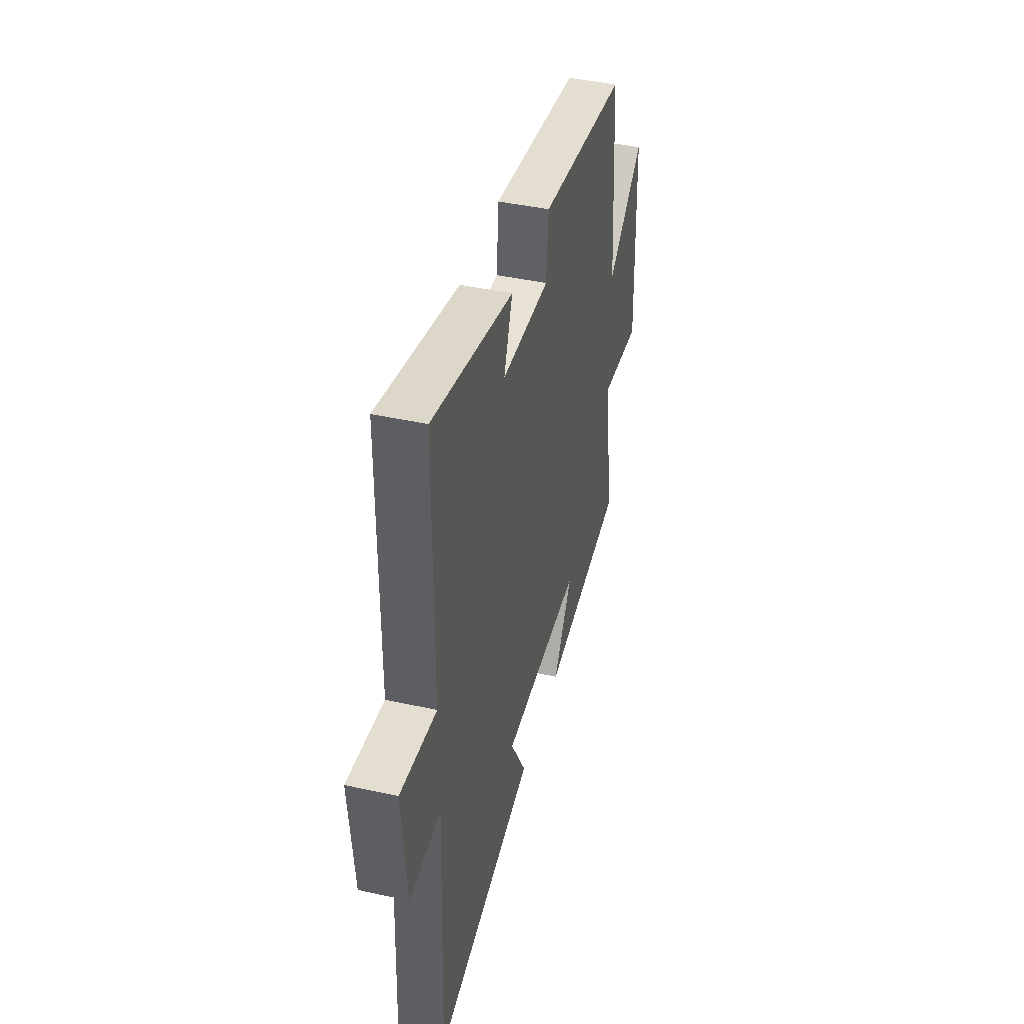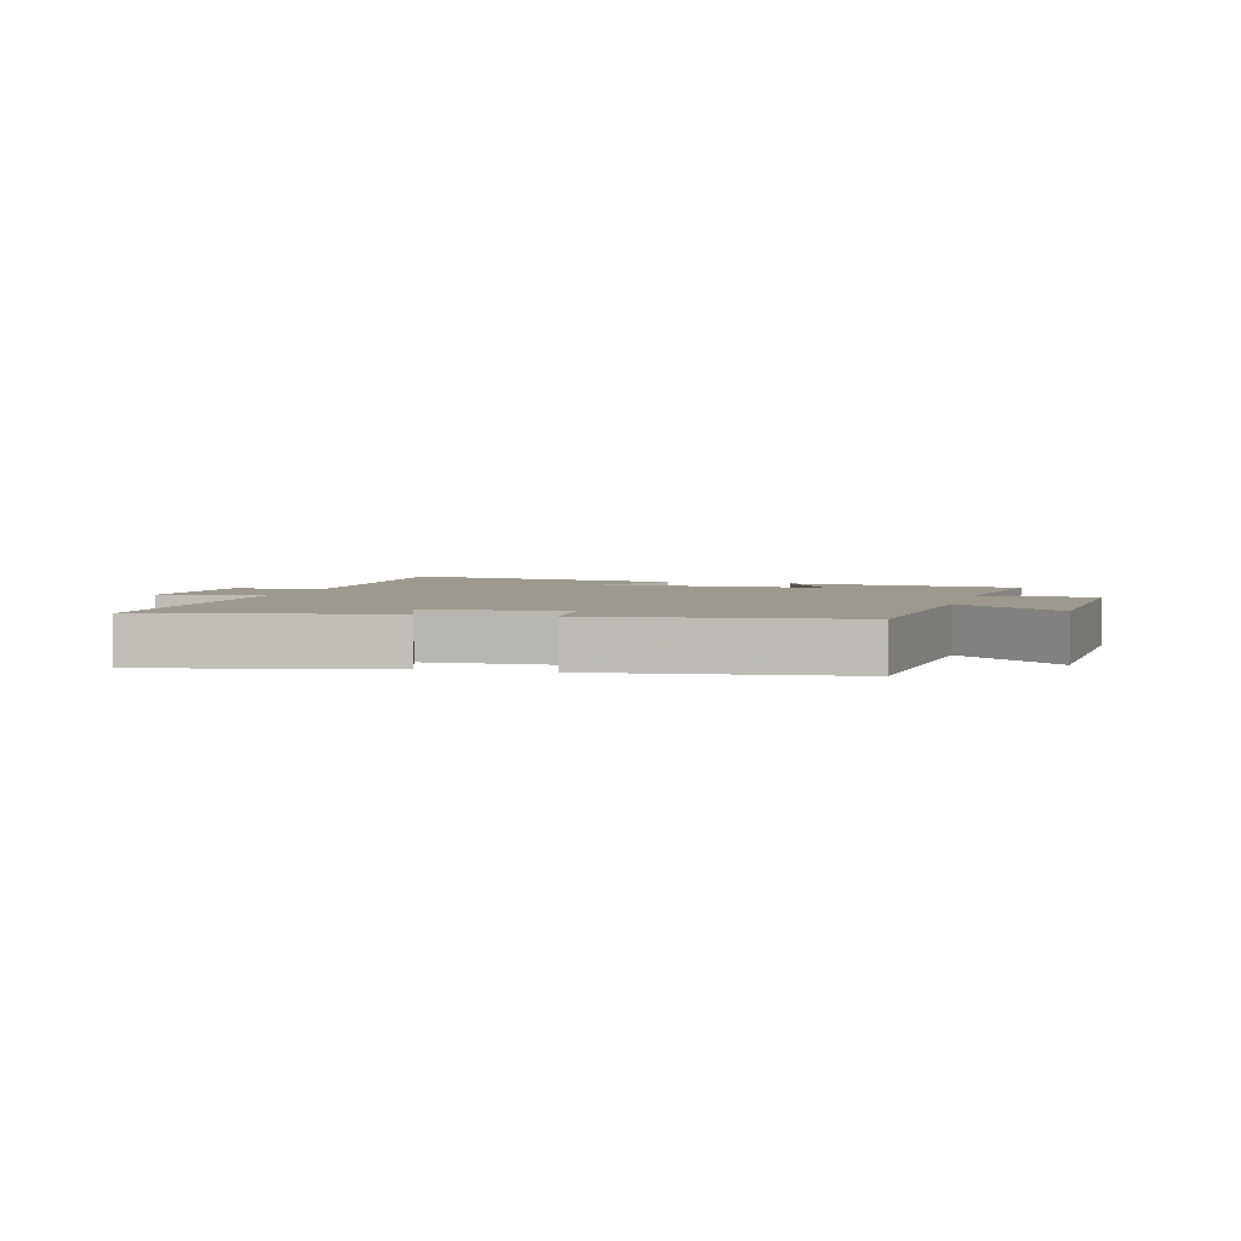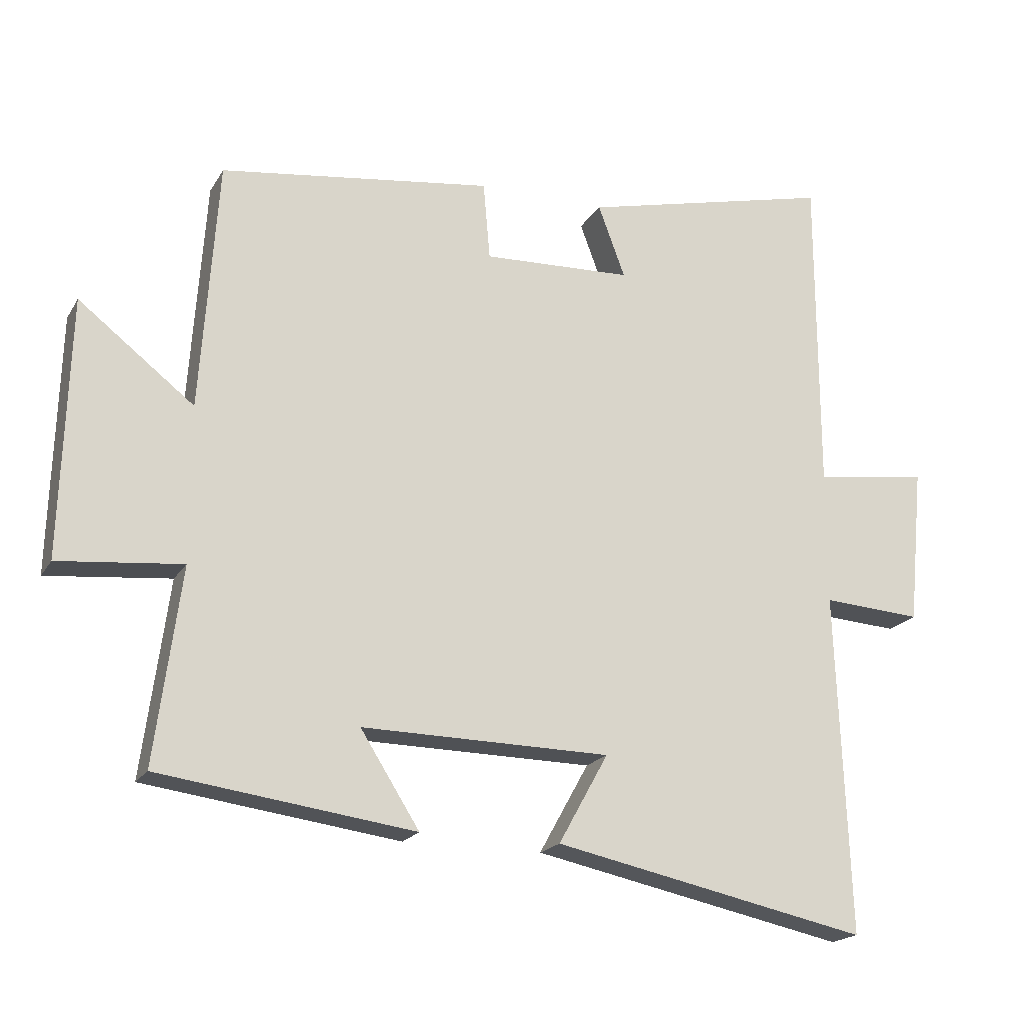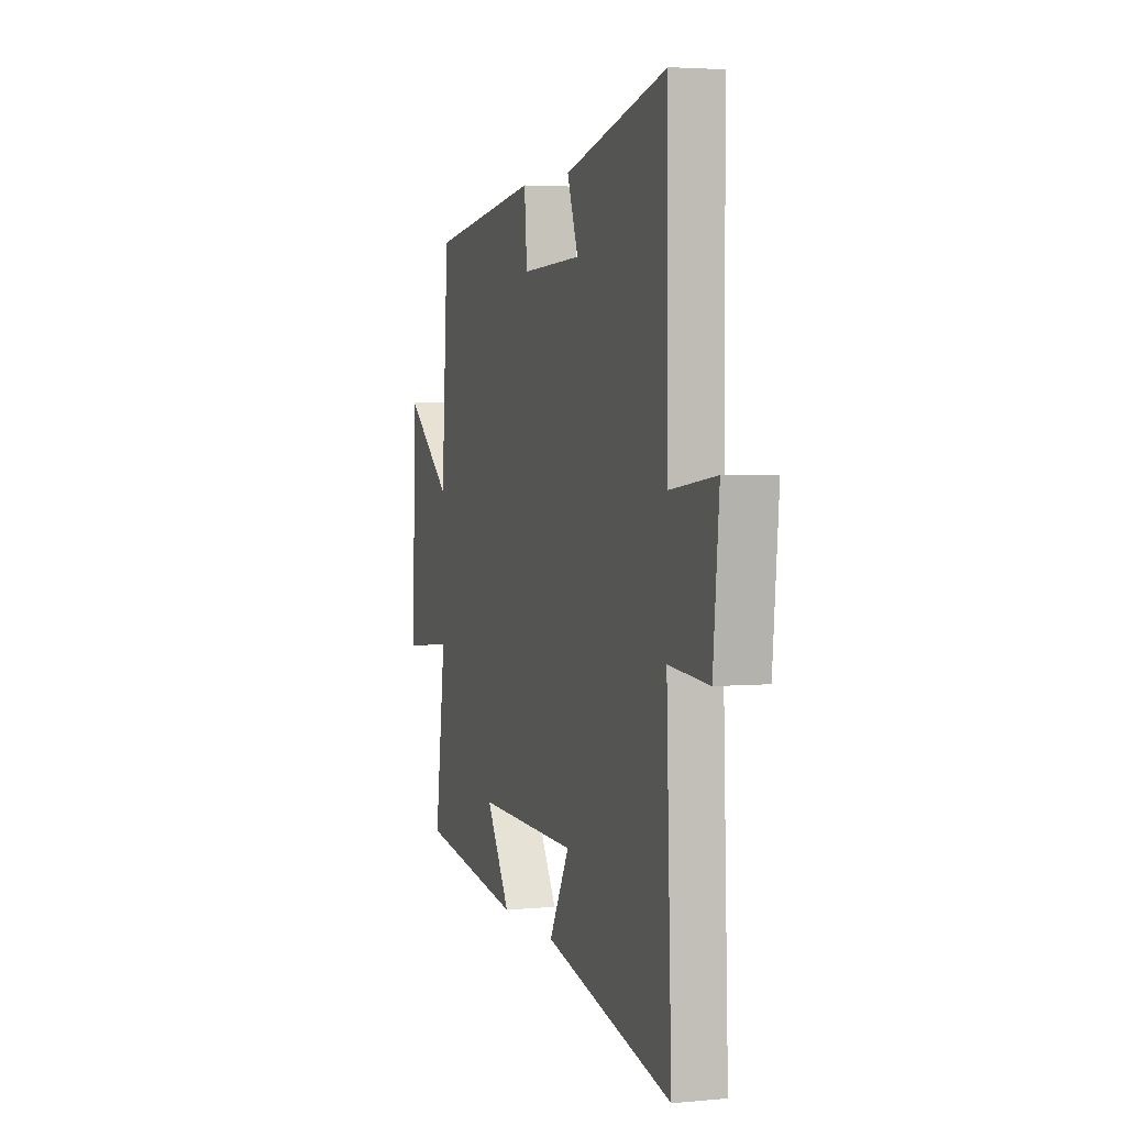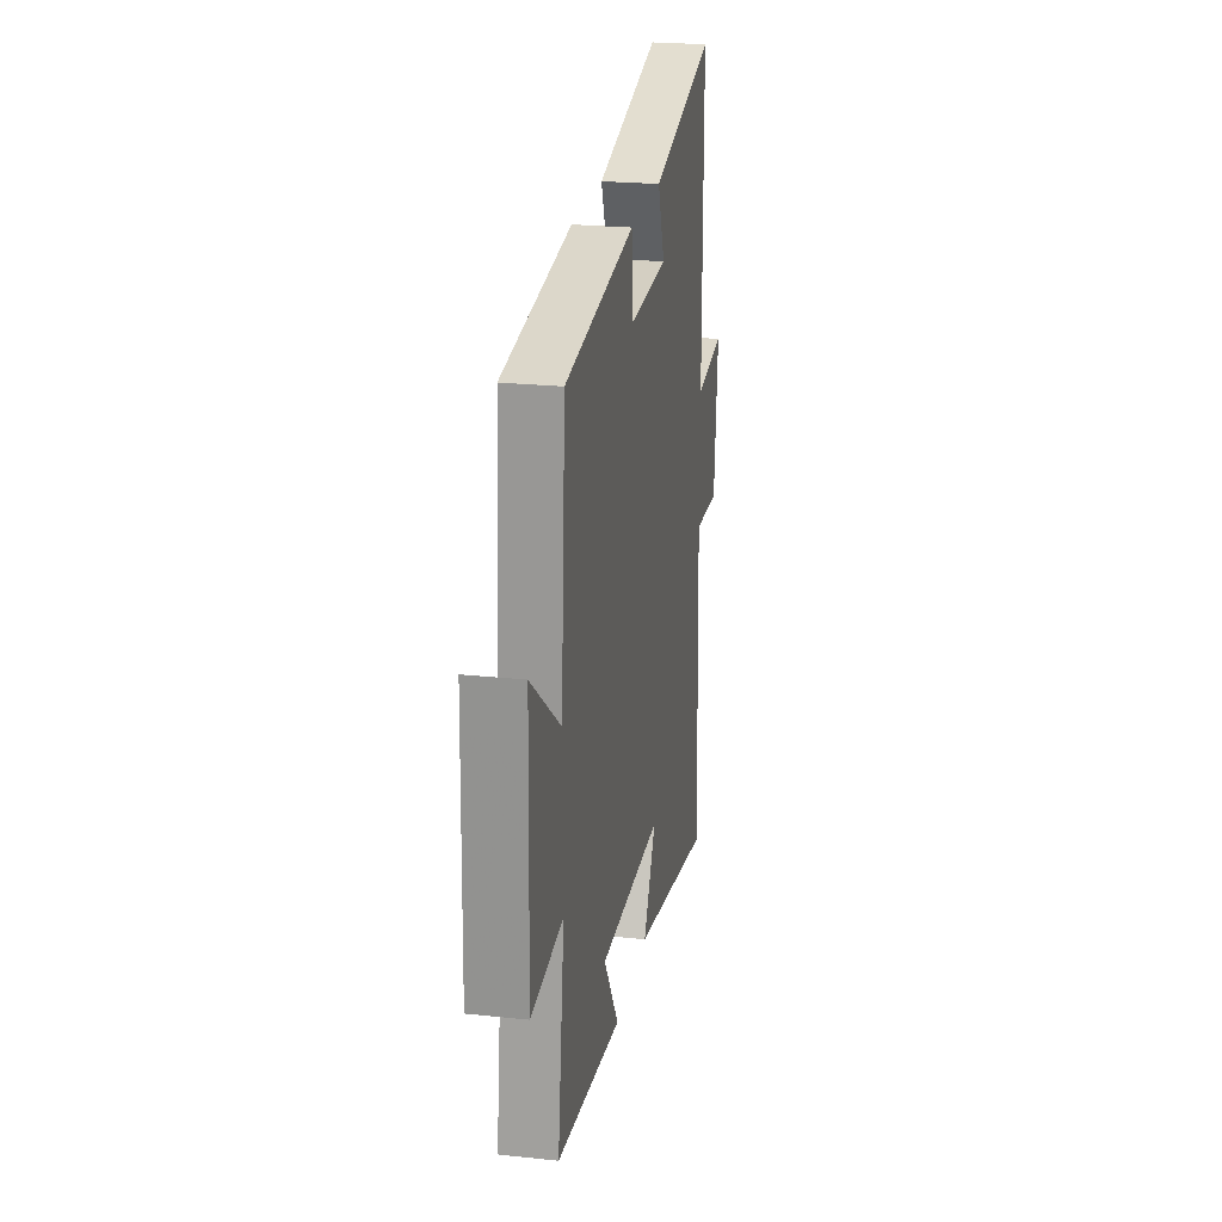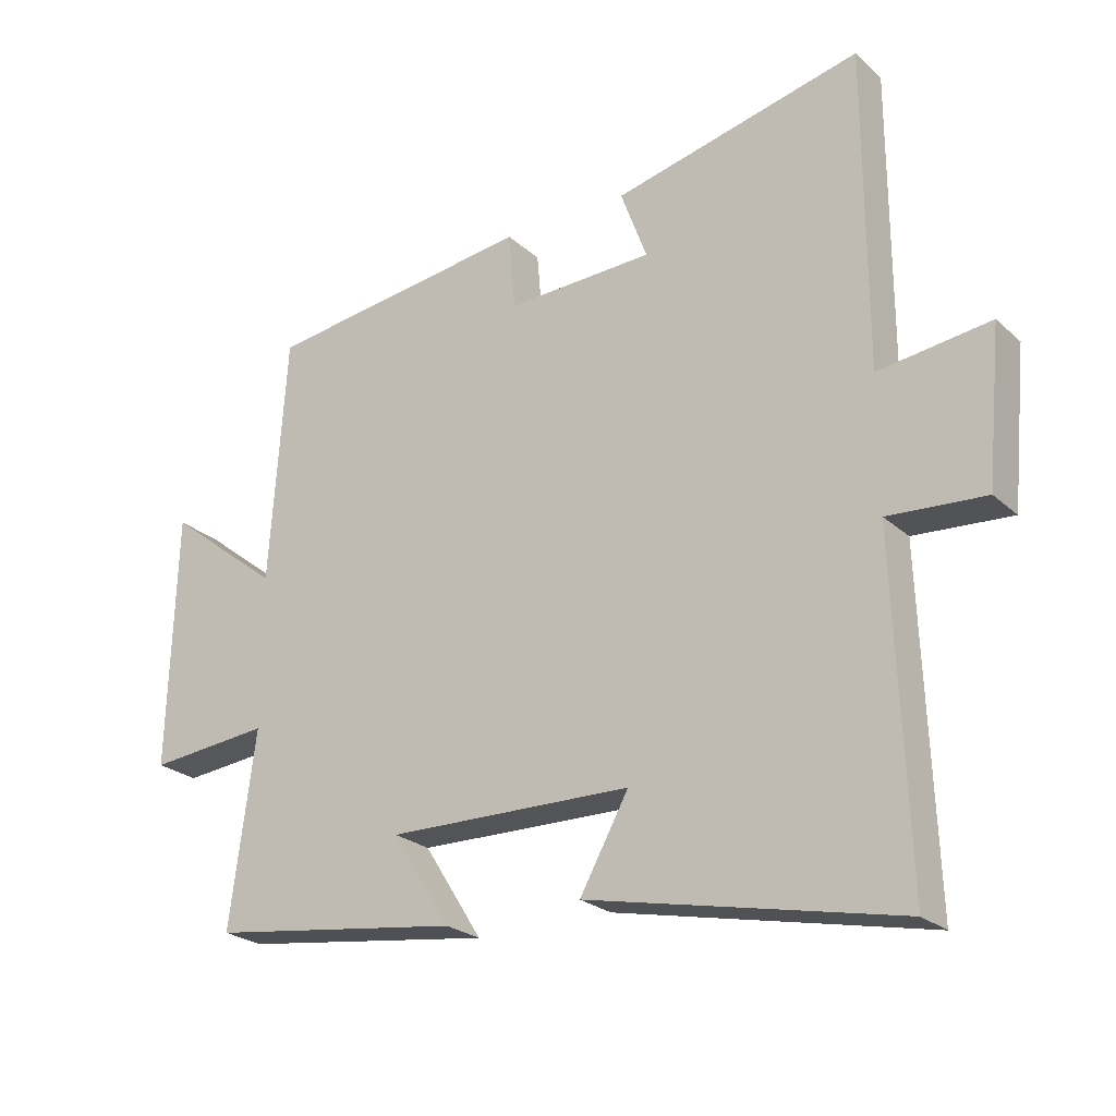
<metadata>
{"format":"obj","ext":"obj","renderer":"f3d","projection":"perspective","resolution":1024,"background":"white","views":[{"elev":42.5,"azim":-75.2,"up":"+Z"},{"elev":3.4,"azim":15.6,"up":"+Y"},{"elev":-19.3,"azim":157.9,"up":"+Z"},{"elev":3.5,"azim":-107.5,"up":"+Z"},{"elev":23.6,"azim":100.1,"up":"+Z"},{"elev":-24.0,"azim":-145.2,"up":"+Z"}]}
</metadata>
<code>
v 0.474 0.07 0.447
v 0.5 0.07 0.075
v 0.672 0.07 0.209
v 0.684 0.07 -0.175
v 0.5 0.07 -0.157
v 0.539 0.07 -0.448
v 0.158 0.07 -0.5
v 0.246 0.07 -0.361
v -0.124 0.07 -0.367
v -0.05 0.07 -0.5
v -0.519 0.07 -0.599
v -0.5 0.07 -0.092
v -0.647 0.07 -0.102
v -0.669 0.07 0.13
v -0.5 0.07 0.108
v -0.499 0.07 0.588
v -0.124 0.07 0.5
v -0.164 0.07 0.392
v 0.058 0.07 0.384
v 0.068 0.07 0.5
v 0.474 0 0.447
v 0.5 0 0.075
v 0.672 0 0.209
v 0.684 0 -0.175
v 0.5 0 -0.157
v 0.539 0 -0.448
v 0.158 0 -0.5
v 0.246 0 -0.361
v -0.124 0 -0.367
v -0.05 0 -0.5
v -0.519 0 -0.599
v -0.5 0 -0.092
v -0.647 0 -0.102
v -0.669 0 0.13
v -0.5 0 0.108
v -0.499 0 0.588
v -0.124 0 0.5
v -0.164 0 0.392
v 0.058 0 0.384
v 0.068 0 0.5
f 19 20 1 2
f 18 19 2
f 15 16 17 18
f 15 18 2
f 12 13 14 15
f 12 15 2
f 9 10 11 12
f 8 9 12 2
f 5 6 7 8
f 5 8 2 3
f 3 4 5
f 22 21 40 39
f 22 39 38
f 38 37 36 35
f 22 38 35
f 35 34 33 32
f 22 35 32
f 32 31 30 29
f 22 32 29 28
f 28 27 26 25
f 23 22 28 25
f 25 24 23
f 1 21 22 2
f 2 22 23 3
f 3 23 24 4
f 4 24 25 5
f 5 25 26 6
f 6 26 27 7
f 7 27 28 8
f 8 28 29 9
f 9 29 30 10
f 10 30 31 11
f 11 31 32 12
f 12 32 33 13
f 13 33 34 14
f 14 34 35 15
f 15 35 36 16
f 16 36 37 17
f 17 37 38 18
f 18 38 39 19
f 19 39 40 20
f 20 40 21 1

</code>
